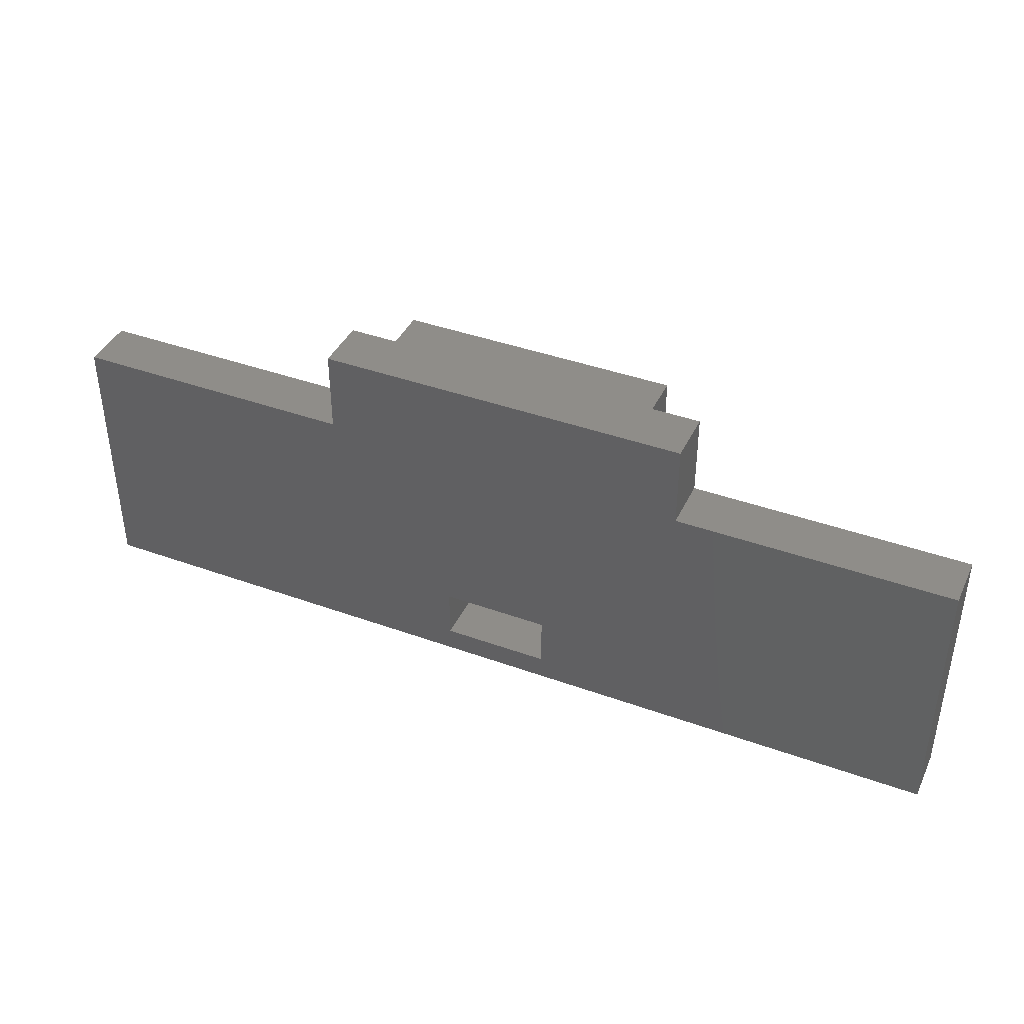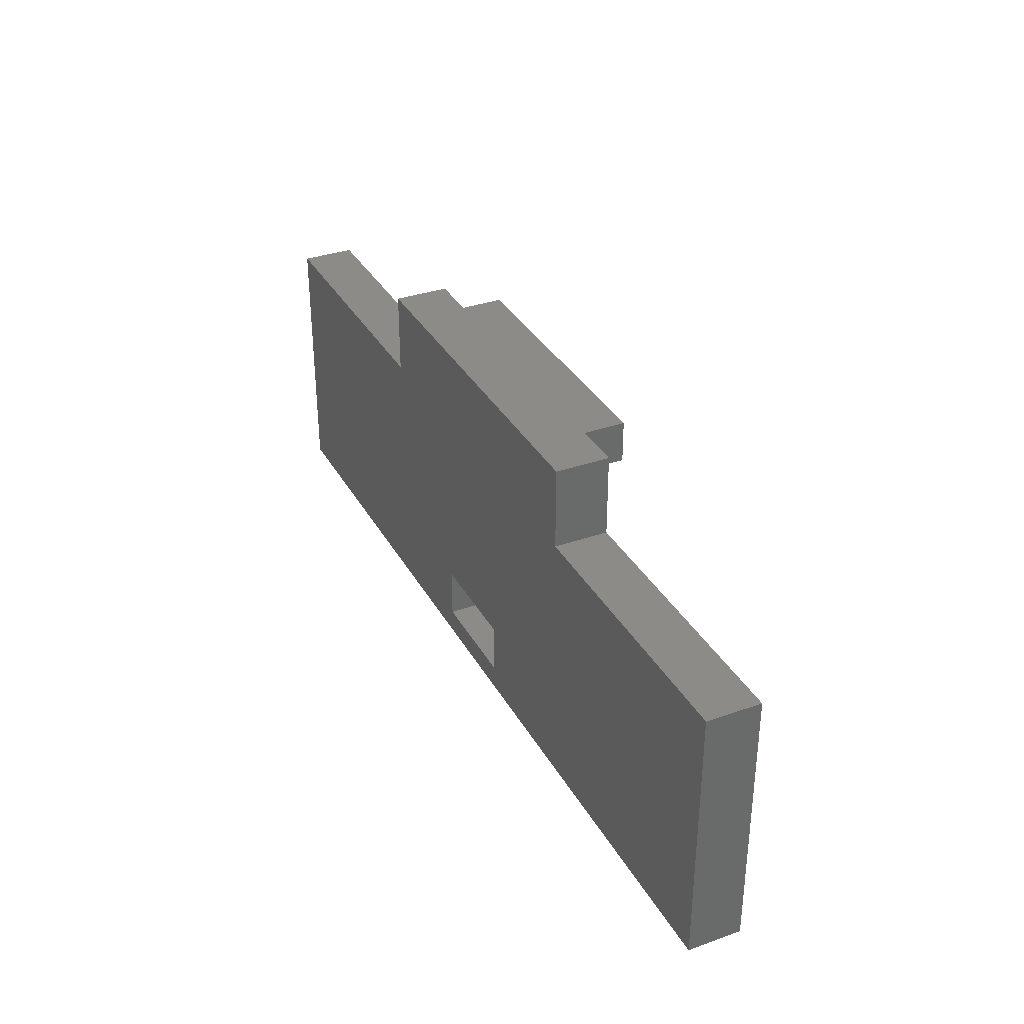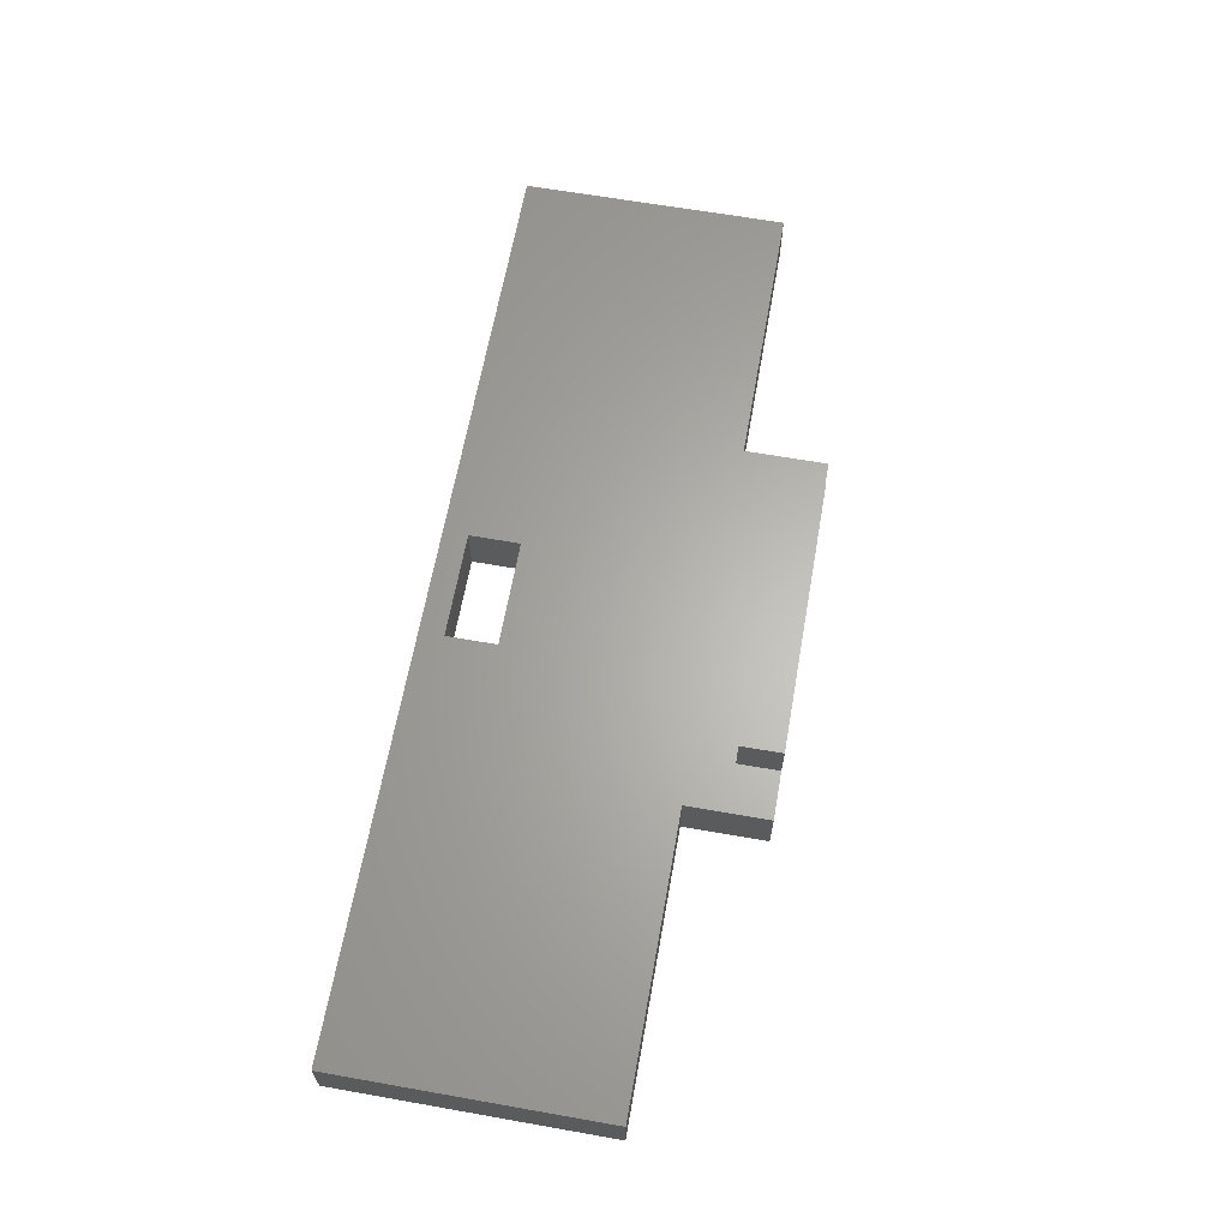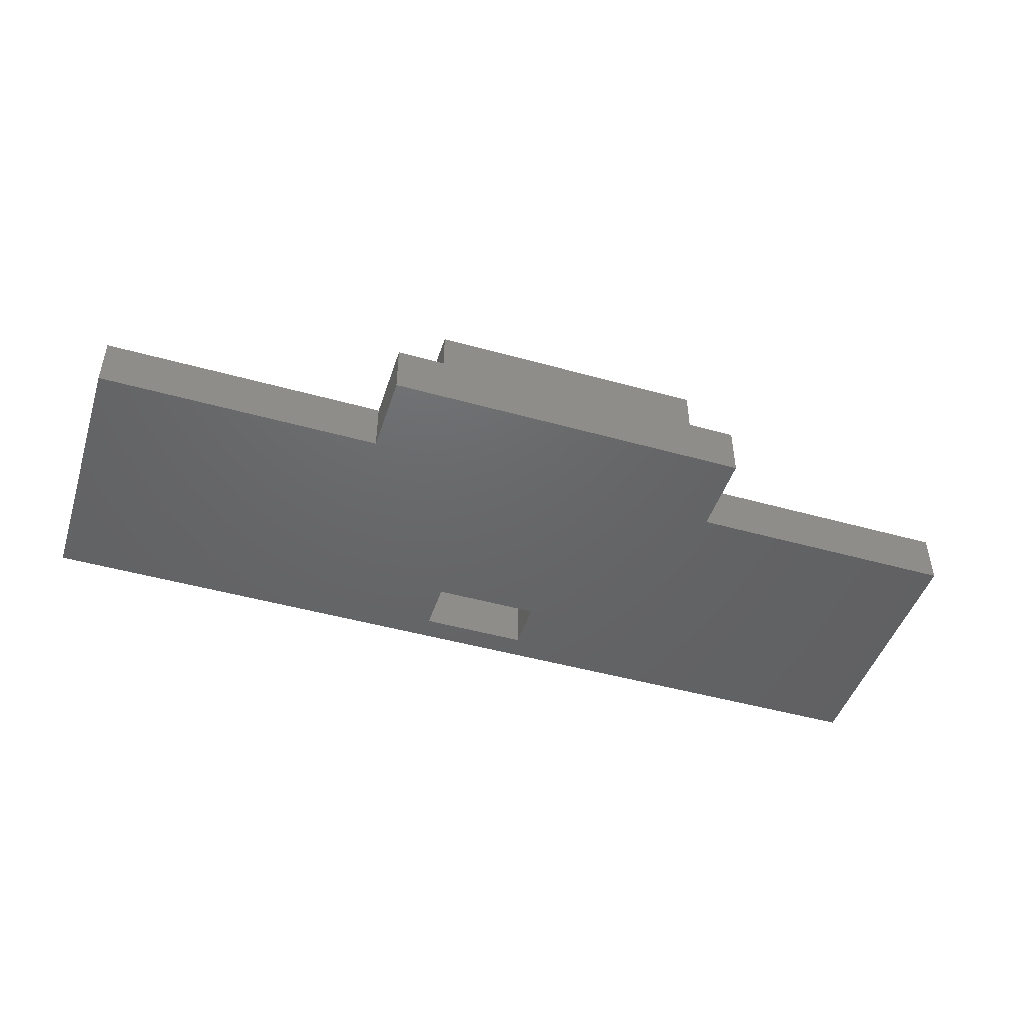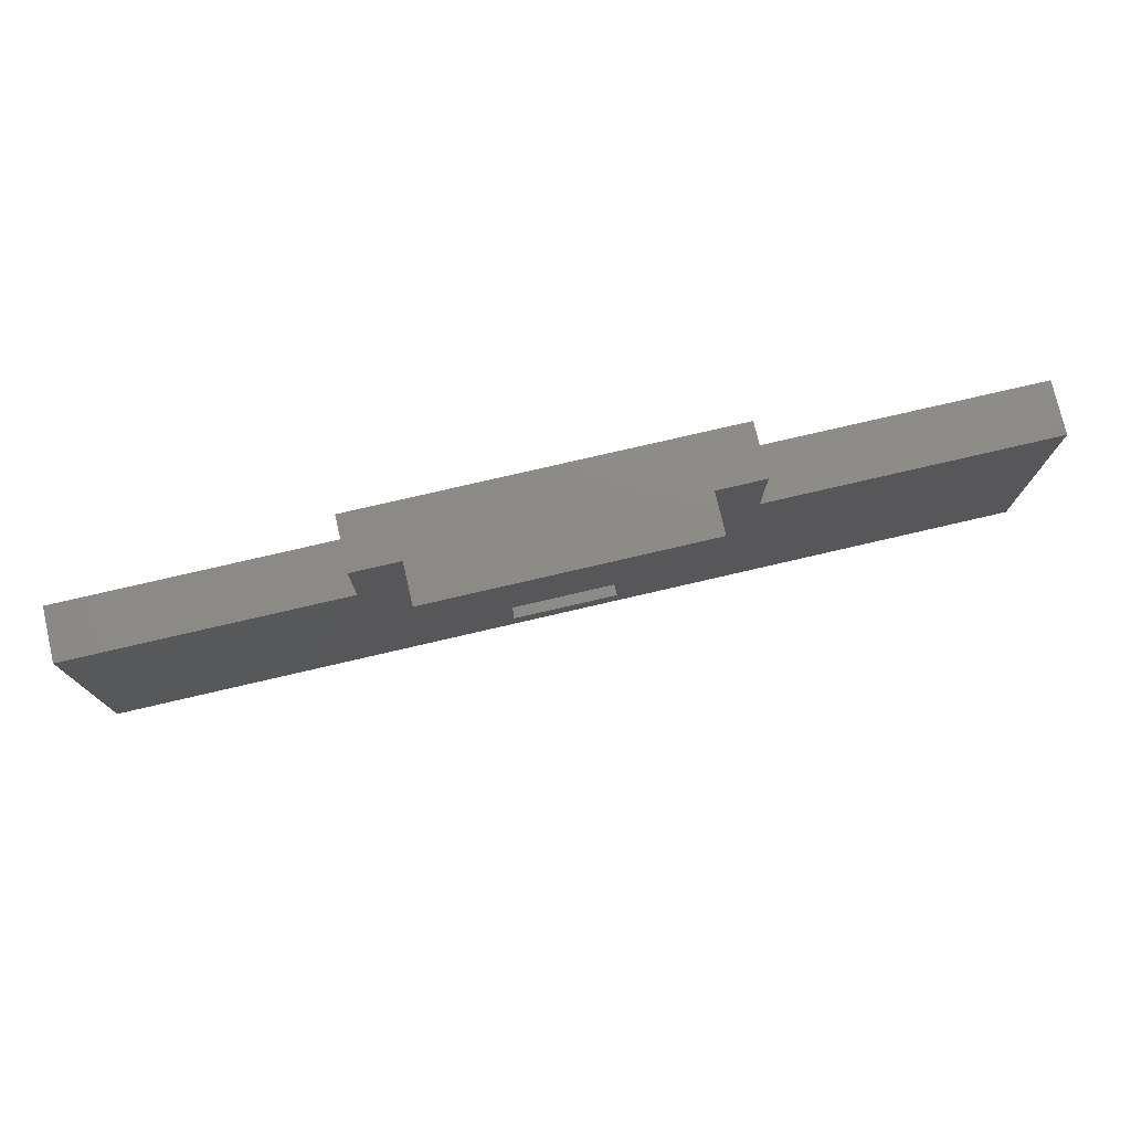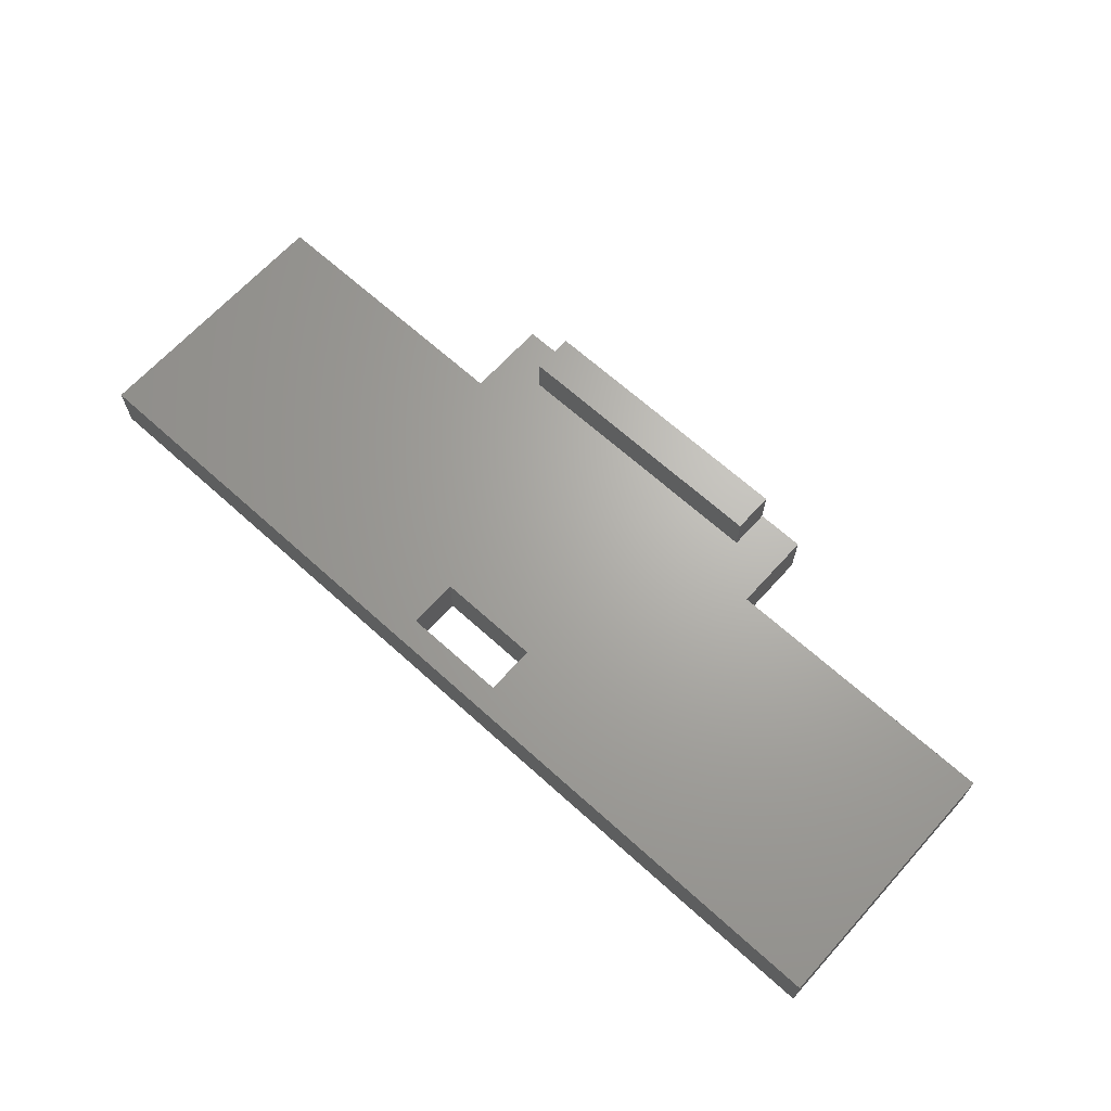
<metadata>
{"format":"stl","ext":"stl","renderer":"f3d","projection":"perspective","resolution":1024,"background":"white","views":[{"elev":40.6,"azim":-156.1,"up":"+Y"},{"elev":34.1,"azim":-115.5,"up":"+Y"},{"elev":63.9,"azim":100.1,"up":"+Z"},{"elev":-46.7,"azim":162.3,"up":"+Z"},{"elev":76.3,"azim":-13.1,"up":"+Y"},{"elev":66.6,"azim":42.2,"up":"+Z"}]}
</metadata>
<code>
# stl→obj: 32 verts, 64 faces
v 68 0 3.9
v 68 19.5 0
v 68 19.5 3.9
v 68 0 0
v 23.5 25.5 3.9
v 20 25.5 3.9
v 23.5 22.5 3.9
v 43.5 22.5 3.9
v 47 25.5 3.9
v 43.5 25.5 3.9
v 47 19.5 3.9
v 37.8 5.5 3.9
v 37.8 1.8 3.9
v 30 1.8 3.9
v 20 19.5 3.9
v 30 5.5 3.9
v 0 0 3.9
v 0 19.5 3.9
v 47 19.5 0
v 37.8 5.5 0
v 37.8 1.8 0
v 30 1.8 0
v 0 0 0
v 30 5.5 0
v 20 19.5 0
v 0 19.5 0
v 47 25.5 0
v 20 25.5 0
v 23.5 25.5 6.9
v 43.5 25.5 6.9
v 43.5 22.5 6.9
v 23.5 22.5 6.9
f 1 2 3
f 2 1 4
f 5 6 7
f 8 9 10
f 11 1 3
f 9 8 11
f 12 11 8
f 11 12 1
f 13 1 12
f 14 1 13
f 7 15 16
f 17 16 15
f 17 15 18
f 14 17 1
f 16 17 14
f 8 16 12
f 15 7 6
f 7 16 8
f 4 19 2
f 4 20 19
f 20 4 21
f 4 22 21
f 23 24 22
f 23 22 4
f 24 23 25
f 25 23 26
f 24 19 20
f 19 24 25
f 19 25 27
f 27 25 28
f 23 18 26
f 18 23 17
f 25 18 15
f 18 25 26
f 2 11 3
f 11 2 19
f 23 1 17
f 1 23 4
f 21 12 20
f 12 21 13
f 14 24 16
f 24 14 22
f 24 12 16
f 12 24 20
f 21 14 13
f 14 21 22
f 11 27 9
f 27 11 19
f 25 6 28
f 6 25 15
f 27 10 9
f 10 27 5
f 28 5 27
f 5 28 6
f 10 29 30
f 29 10 5
f 31 10 30
f 10 31 8
f 29 31 30
f 31 29 32
f 7 29 5
f 29 7 32
f 7 31 32
f 31 7 8

</code>
